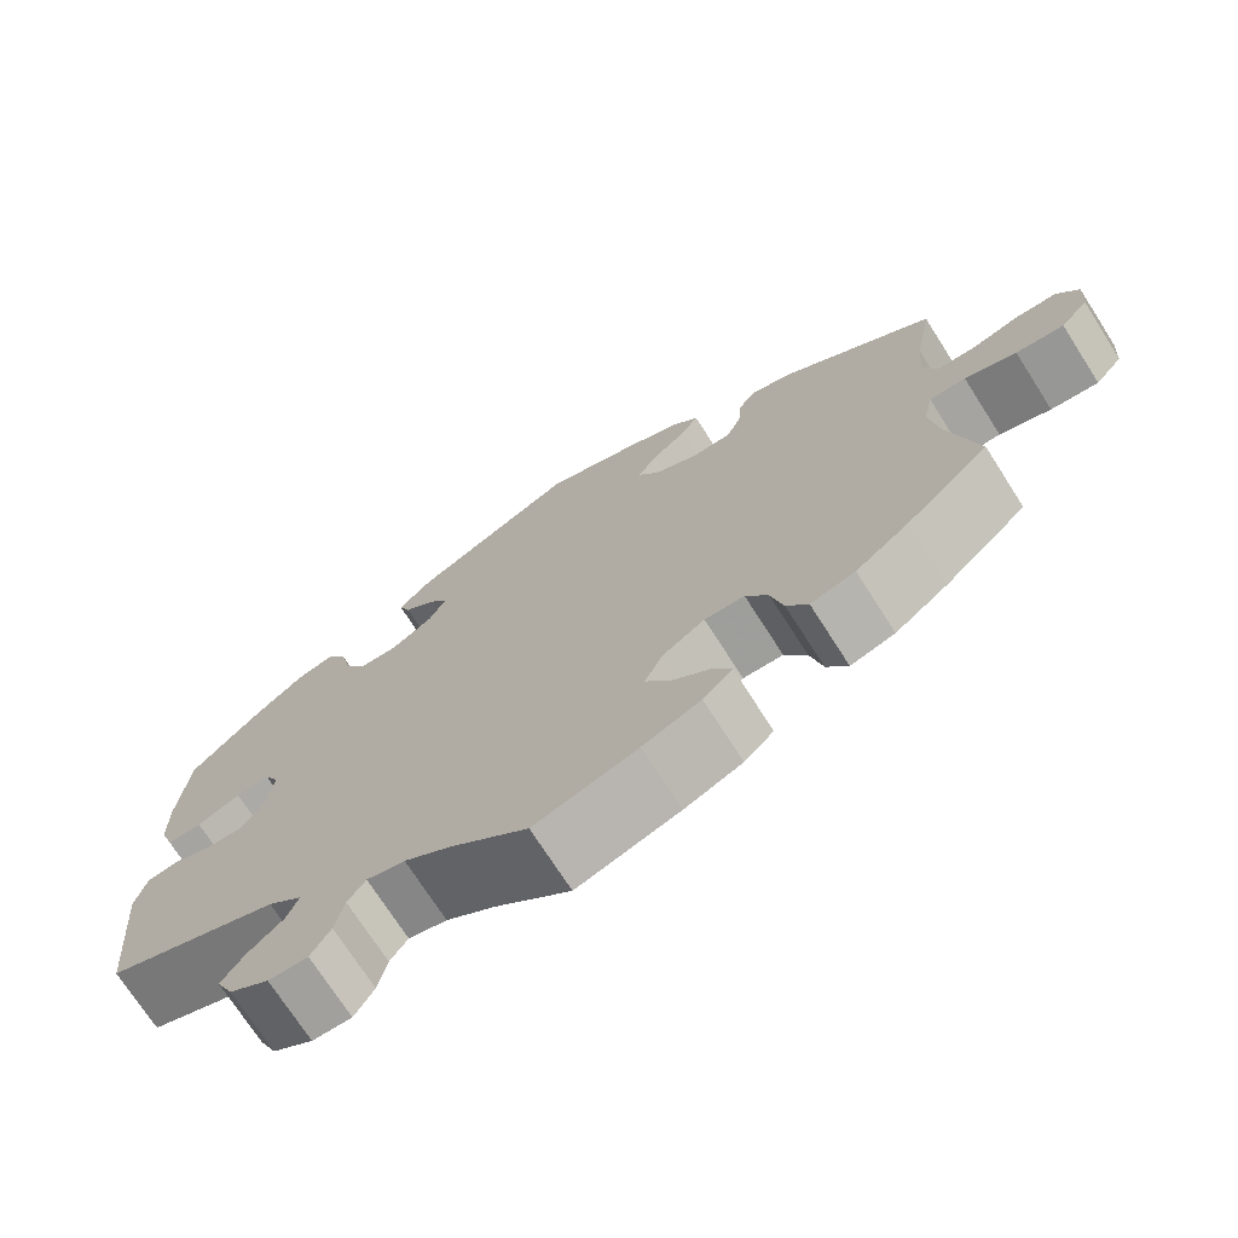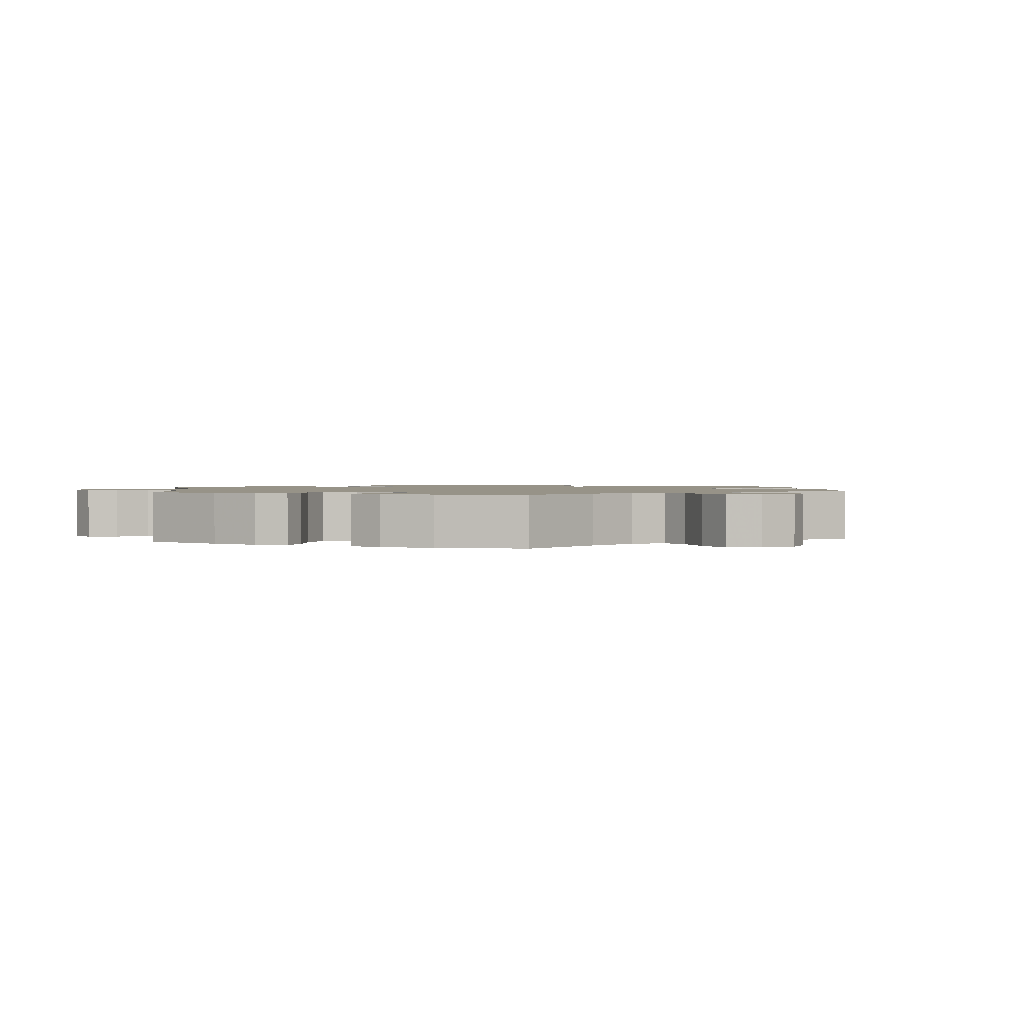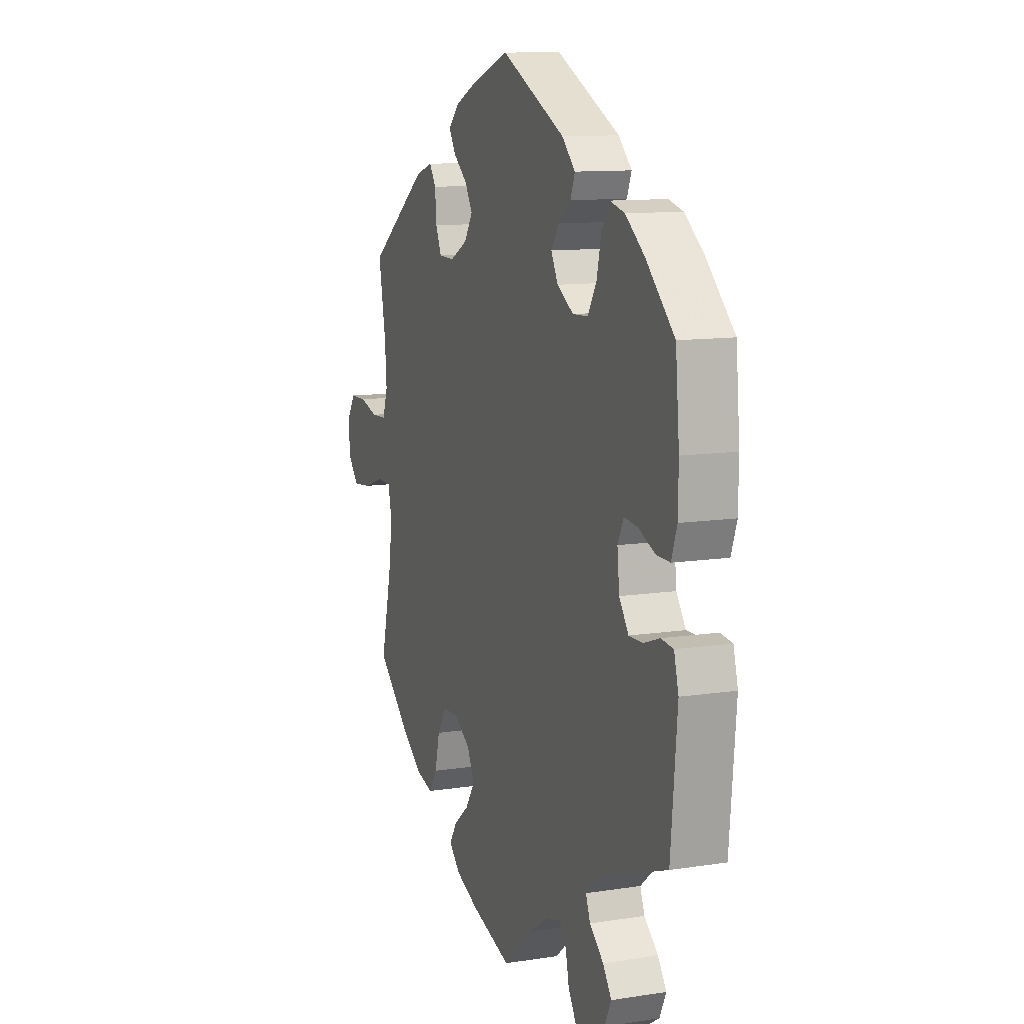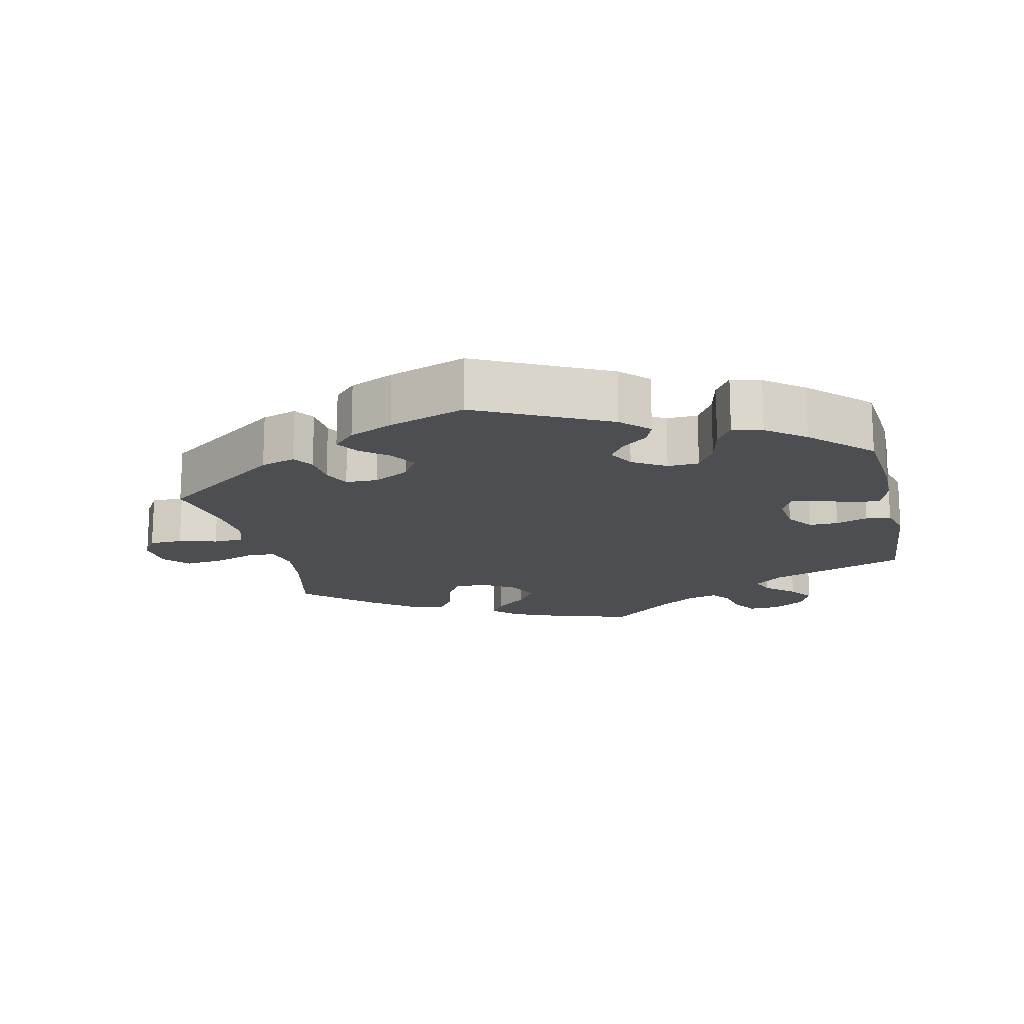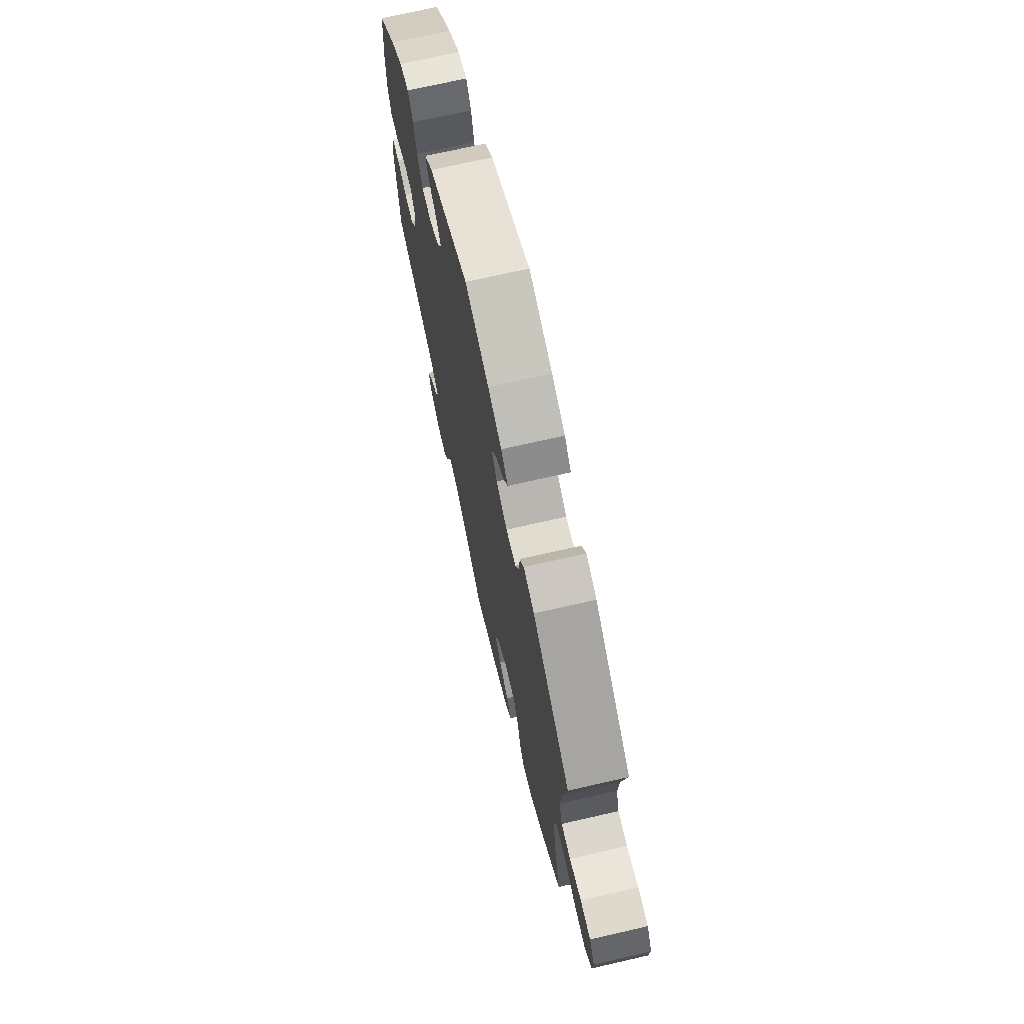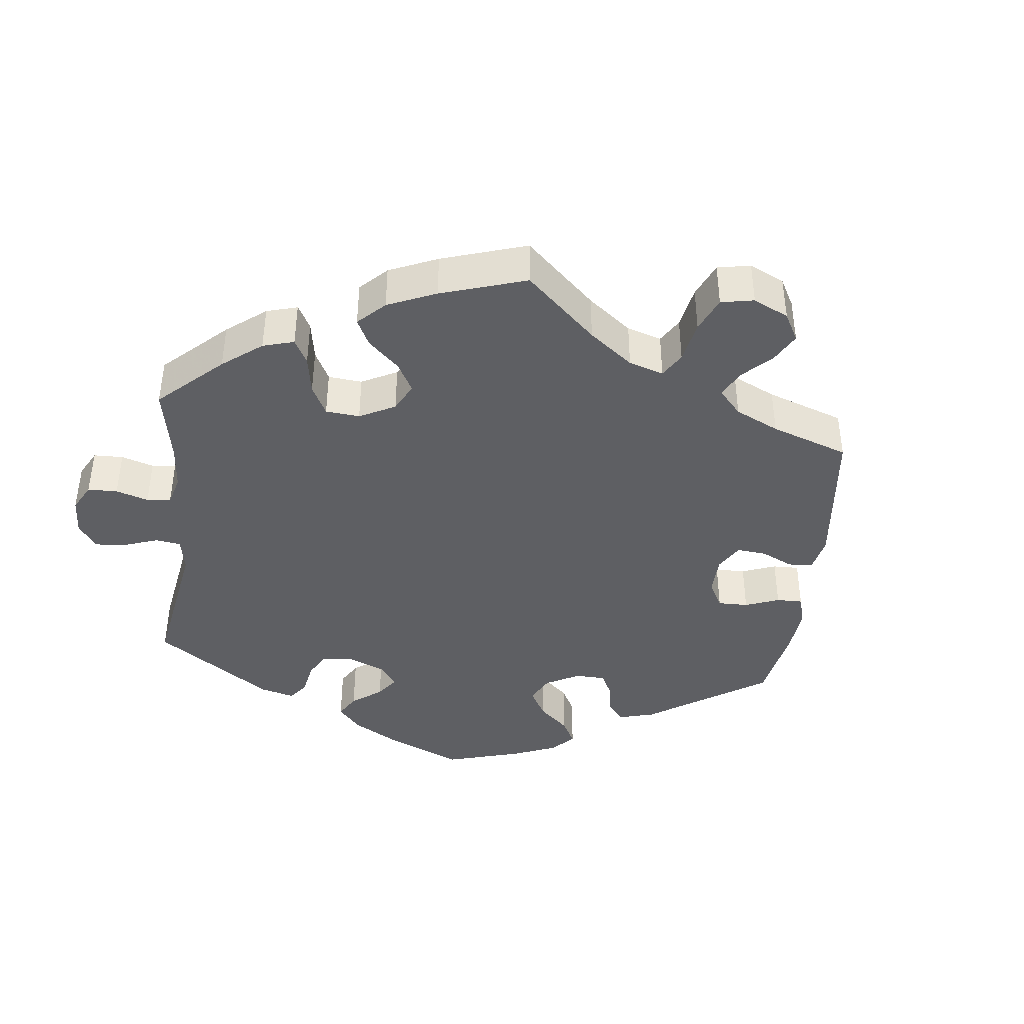
<metadata>
{"format":"obj","ext":"obj","renderer":"f3d","projection":"perspective","resolution":1024,"background":"white","views":[{"elev":-72.4,"azim":-147.4,"up":"+Z"},{"elev":1.4,"azim":-126.3,"up":"+Y"},{"elev":11.1,"azim":69.1,"up":"+Z"},{"elev":-16.5,"azim":12.9,"up":"+Y"},{"elev":70.9,"azim":-102.9,"up":"+Z"},{"elev":-40.9,"azim":-126.5,"up":"+Y"}]}
</metadata>
<code>
v 0.511 0.07 0.169
v 0.51 0.07 0.097
v 0.494 0.07 0.051
v 0.455 0.07 0.052
v 0.406 0.07 0.073
v 0.368 0.07 0.077
v 0.351 0.07 0.042
v 0.357 0.07 -0.015
v 0.384 0.07 -0.054
v 0.425 0.07 -0.053
v 0.47 0.07 -0.037
v 0.505 0.07 -0.041
v 0.518 0.07 -0.09
v 0.5 0.07 -0.289
v 0.305 0.07 -0.361
v 0.266 0.07 -0.394
v 0.279 0.07 -0.427
v 0.319 0.07 -0.462
v 0.344 0.07 -0.498
v 0.325 0.07 -0.538
v 0.28 0.07 -0.567
v 0.236 0.07 -0.568
v 0.214 0.07 -0.532
v 0.204 0.07 -0.485
v 0.184 0.07 -0.457
v 0.141 0.07 -0.468
v 0.087 0.07 -0.505
v 0.001 0.07 -0.578
v -0.115 0.07 -0.542
v -0.18 0.07 -0.515
v -0.213 0.07 -0.483
v -0.192 0.07 -0.449
v -0.148 0.07 -0.413
v -0.121 0.07 -0.372
v -0.141 0.07 -0.328
v -0.189 0.07 -0.297
v -0.234 0.07 -0.299
v -0.259 0.07 -0.34
v -0.273 0.07 -0.398
v -0.297 0.07 -0.434
v -0.347 0.07 -0.42
v -0.407 0.07 -0.375
v -0.501 0.07 -0.289
v -0.47 0.07 -0.158
v -0.459 0.07 -0.081
v -0.47 0.07 -0.031
v -0.511 0.07 -0.03
v -0.569 0.07 -0.05
v -0.623 0.07 -0.056
v -0.654 0.07 -0.02
v -0.658 0.07 0.035
v -0.634 0.07 0.074
v -0.587 0.07 0.075
v -0.533 0.07 0.06
v -0.49 0.07 0.062
v -0.475 0.07 0.107
v -0.48 0.07 0.175
v -0.501 0.07 0.289
v -0.329 0.07 0.415
v -0.28 0.07 0.431
v -0.261 0.07 0.402
v -0.257 0.07 0.352
v -0.24 0.07 0.314
v -0.195 0.07 0.313
v -0.145 0.07 0.34
v -0.121 0.07 0.378
v -0.143 0.07 0.415
v -0.183 0.07 0.448
v -0.202 0.07 0.48
v -0.171 0.07 0.512
v -0.109 0.07 0.54
v -0.001 0.07 0.578
v 0.183 0.07 0.486
v 0.221 0.07 0.448
v 0.208 0.07 0.415
v 0.172 0.07 0.386
v 0.15 0.07 0.353
v 0.17 0.07 0.315
v 0.217 0.07 0.286
v 0.261 0.07 0.288
v 0.286 0.07 0.33
v 0.299 0.07 0.386
v 0.322 0.07 0.422
v 0.364 0.07 0.411
v 0.418 0.07 0.369
v 0.5 0.07 0.289
v 0.511 0 0.169
v 0.51 0 0.097
v 0.494 0 0.051
v 0.455 0 0.052
v 0.406 0 0.073
v 0.368 0 0.077
v 0.351 0 0.042
v 0.357 0 -0.015
v 0.384 0 -0.054
v 0.425 0 -0.053
v 0.47 0 -0.037
v 0.505 0 -0.041
v 0.518 0 -0.09
v 0.5 0 -0.289
v 0.305 0 -0.361
v 0.266 0 -0.394
v 0.279 0 -0.427
v 0.319 0 -0.462
v 0.344 0 -0.498
v 0.325 0 -0.538
v 0.28 0 -0.567
v 0.236 0 -0.568
v 0.214 0 -0.532
v 0.204 0 -0.485
v 0.184 0 -0.457
v 0.141 0 -0.468
v 0.087 0 -0.505
v 0.001 0 -0.578
v -0.115 0 -0.542
v -0.18 0 -0.515
v -0.213 0 -0.483
v -0.192 0 -0.449
v -0.148 0 -0.413
v -0.121 0 -0.372
v -0.141 0 -0.328
v -0.189 0 -0.297
v -0.234 0 -0.299
v -0.259 0 -0.34
v -0.273 0 -0.398
v -0.297 0 -0.434
v -0.347 0 -0.42
v -0.407 0 -0.375
v -0.501 0 -0.289
v -0.47 0 -0.158
v -0.459 0 -0.081
v -0.47 0 -0.031
v -0.511 0 -0.03
v -0.569 0 -0.05
v -0.623 0 -0.056
v -0.654 0 -0.02
v -0.658 0 0.035
v -0.634 0 0.074
v -0.587 0 0.075
v -0.533 0 0.06
v -0.49 0 0.062
v -0.475 0 0.107
v -0.48 0 0.175
v -0.501 0 0.289
v -0.329 0 0.415
v -0.28 0 0.431
v -0.261 0 0.402
v -0.257 0 0.352
v -0.24 0 0.314
v -0.195 0 0.313
v -0.145 0 0.34
v -0.121 0 0.378
v -0.143 0 0.415
v -0.183 0 0.448
v -0.202 0 0.48
v -0.171 0 0.512
v -0.109 0 0.54
v -0.001 0 0.578
v 0.183 0 0.486
v 0.221 0 0.448
v 0.208 0 0.415
v 0.172 0 0.386
v 0.15 0 0.353
v 0.17 0 0.315
v 0.217 0 0.286
v 0.261 0 0.288
v 0.286 0 0.33
v 0.299 0 0.386
v 0.322 0 0.422
v 0.364 0 0.411
v 0.418 0 0.369
v 0.5 0 0.289
f 81 82 83 84
f 80 81 84 85
f 73 74 75 76
f 73 76 77
f 72 73 77
f 71 72 77 78
f 67 68 69 70
f 66 67 70 71
f 59 60 61 62
f 57 58 59 62
f 56 57 62 63
f 55 56 63 64
f 51 52 53 54
f 51 54 55
f 50 51 55
f 47 48 49 50
f 46 47 50 55
f 45 46 55 64
f 41 42 43 44
f 38 39 40 41
f 37 38 41 44
f 36 37 44 45
f 30 31 32 33
f 30 33 34
f 27 28 29 30
f 26 27 30 34
f 25 26 34 35
f 21 22 23 24
f 21 24 25
f 20 21 25
f 17 18 19 20
f 17 20 25
f 16 17 25 35
f 12 13 14 15
f 10 11 12 15
f 9 10 15 16
f 8 9 16 35
f 2 3 4 5
f 2 5 6
f 1 2 6
f 80 85 86 1
f 66 71 78
f 65 66 78 79
f 64 65 79
f 45 64 79
f 7 8 35 36
f 6 7 36 45
f 45 79 80
f 1 6 45 80
f 170 169 168 167
f 171 170 167 166
f 162 161 160 159
f 163 162 159
f 163 159 158
f 164 163 158 157
f 156 155 154 153
f 157 156 153 152
f 148 147 146 145
f 148 145 144 143
f 149 148 143 142
f 150 149 142 141
f 140 139 138 137
f 141 140 137
f 141 137 136
f 136 135 134 133
f 141 136 133 132
f 150 141 132 131
f 130 129 128 127
f 127 126 125 124
f 130 127 124 123
f 131 130 123 122
f 119 118 117 116
f 120 119 116
f 116 115 114 113
f 120 116 113 112
f 121 120 112 111
f 110 109 108 107
f 111 110 107
f 111 107 106
f 106 105 104 103
f 111 106 103
f 121 111 103 102
f 101 100 99 98
f 101 98 97 96
f 102 101 96 95
f 121 102 95 94
f 91 90 89 88
f 92 91 88
f 92 88 87
f 87 172 171 166
f 164 157 152
f 165 164 152 151
f 165 151 150
f 165 150 131
f 122 121 94 93
f 131 122 93 92
f 166 165 131
f 166 131 92 87
f 1 87 88 2
f 2 88 89 3
f 3 89 90 4
f 4 90 91 5
f 5 91 92 6
f 6 92 93 7
f 7 93 94 8
f 8 94 95 9
f 9 95 96 10
f 10 96 97 11
f 11 97 98 12
f 12 98 99 13
f 13 99 100 14
f 14 100 101 15
f 15 101 102 16
f 16 102 103 17
f 17 103 104 18
f 18 104 105 19
f 19 105 106 20
f 20 106 107 21
f 21 107 108 22
f 22 108 109 23
f 23 109 110 24
f 24 110 111 25
f 25 111 112 26
f 26 112 113 27
f 27 113 114 28
f 28 114 115 29
f 29 115 116 30
f 30 116 117 31
f 31 117 118 32
f 32 118 119 33
f 33 119 120 34
f 34 120 121 35
f 35 121 122 36
f 36 122 123 37
f 37 123 124 38
f 38 124 125 39
f 39 125 126 40
f 40 126 127 41
f 41 127 128 42
f 42 128 129 43
f 43 129 130 44
f 44 130 131 45
f 45 131 132 46
f 46 132 133 47
f 47 133 134 48
f 48 134 135 49
f 49 135 136 50
f 50 136 137 51
f 51 137 138 52
f 52 138 139 53
f 53 139 140 54
f 54 140 141 55
f 55 141 142 56
f 56 142 143 57
f 57 143 144 58
f 58 144 145 59
f 59 145 146 60
f 60 146 147 61
f 61 147 148 62
f 62 148 149 63
f 63 149 150 64
f 64 150 151 65
f 65 151 152 66
f 66 152 153 67
f 67 153 154 68
f 68 154 155 69
f 69 155 156 70
f 70 156 157 71
f 71 157 158 72
f 72 158 159 73
f 73 159 160 74
f 74 160 161 75
f 75 161 162 76
f 76 162 163 77
f 77 163 164 78
f 78 164 165 79
f 79 165 166 80
f 80 166 167 81
f 81 167 168 82
f 82 168 169 83
f 83 169 170 84
f 84 170 171 85
f 85 171 172 86
f 86 172 87 1

</code>
